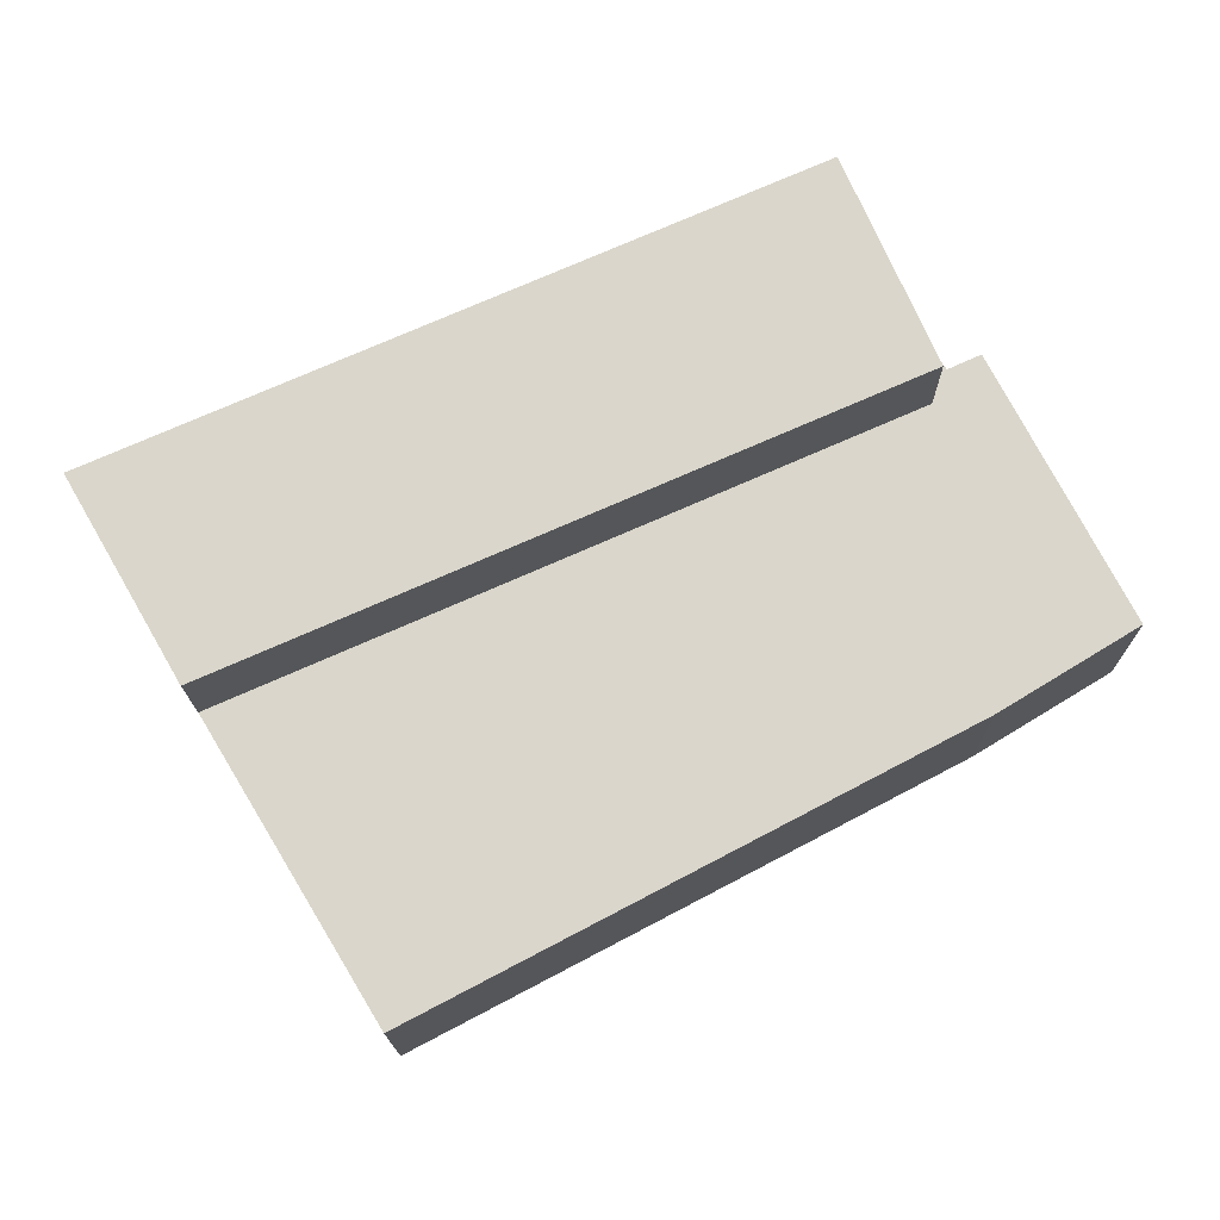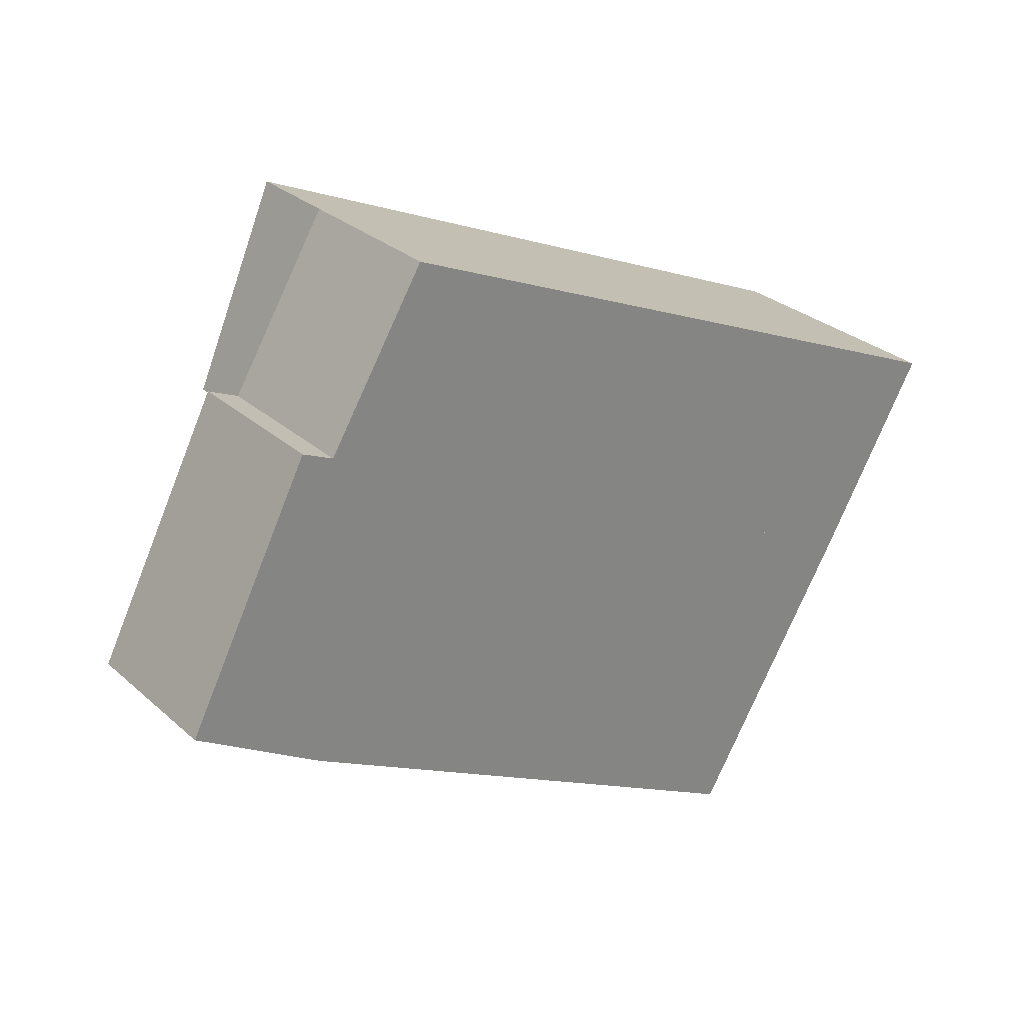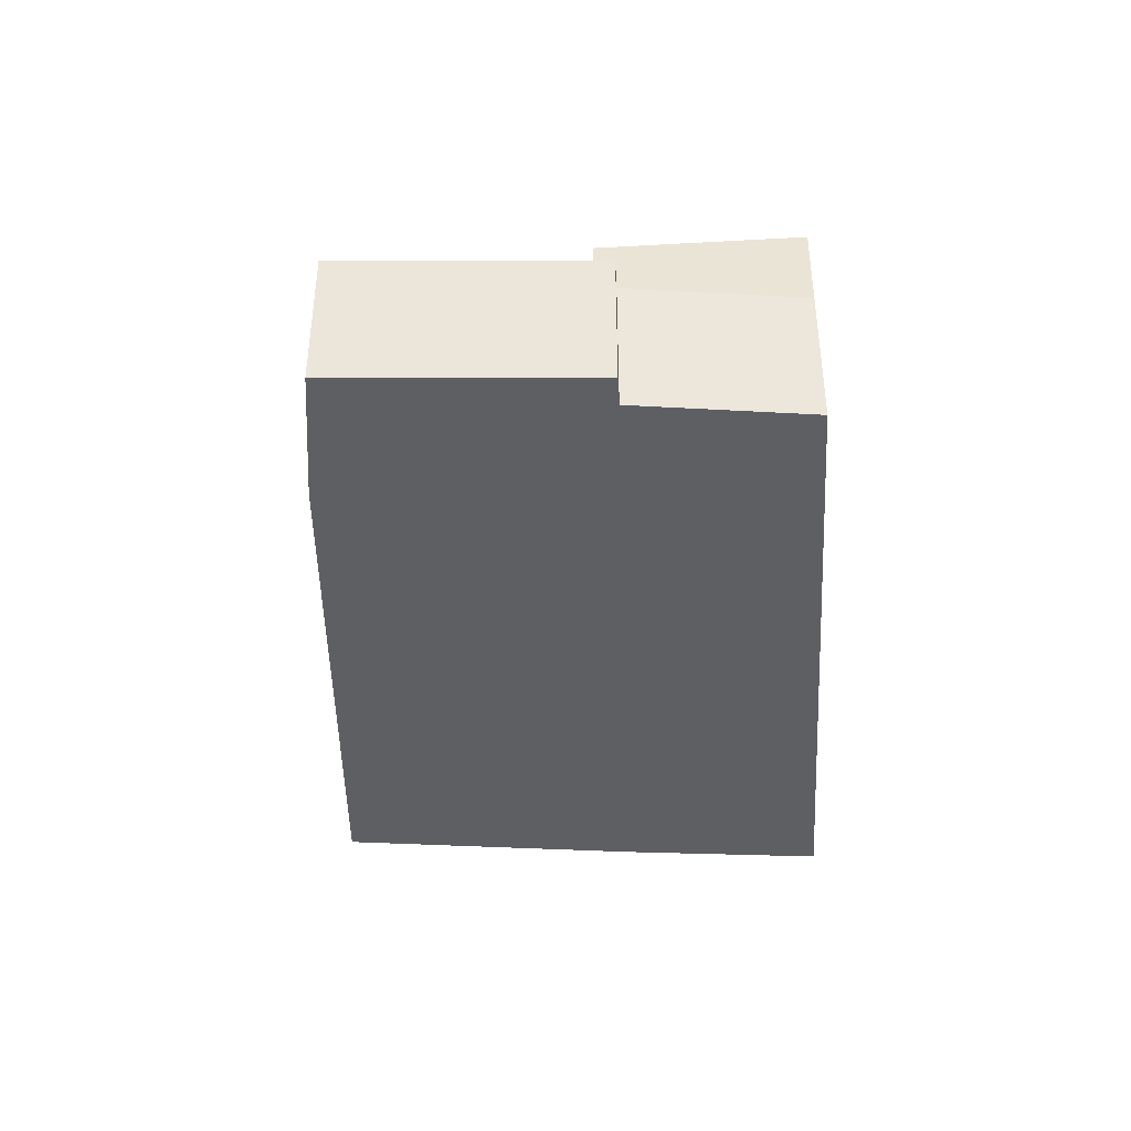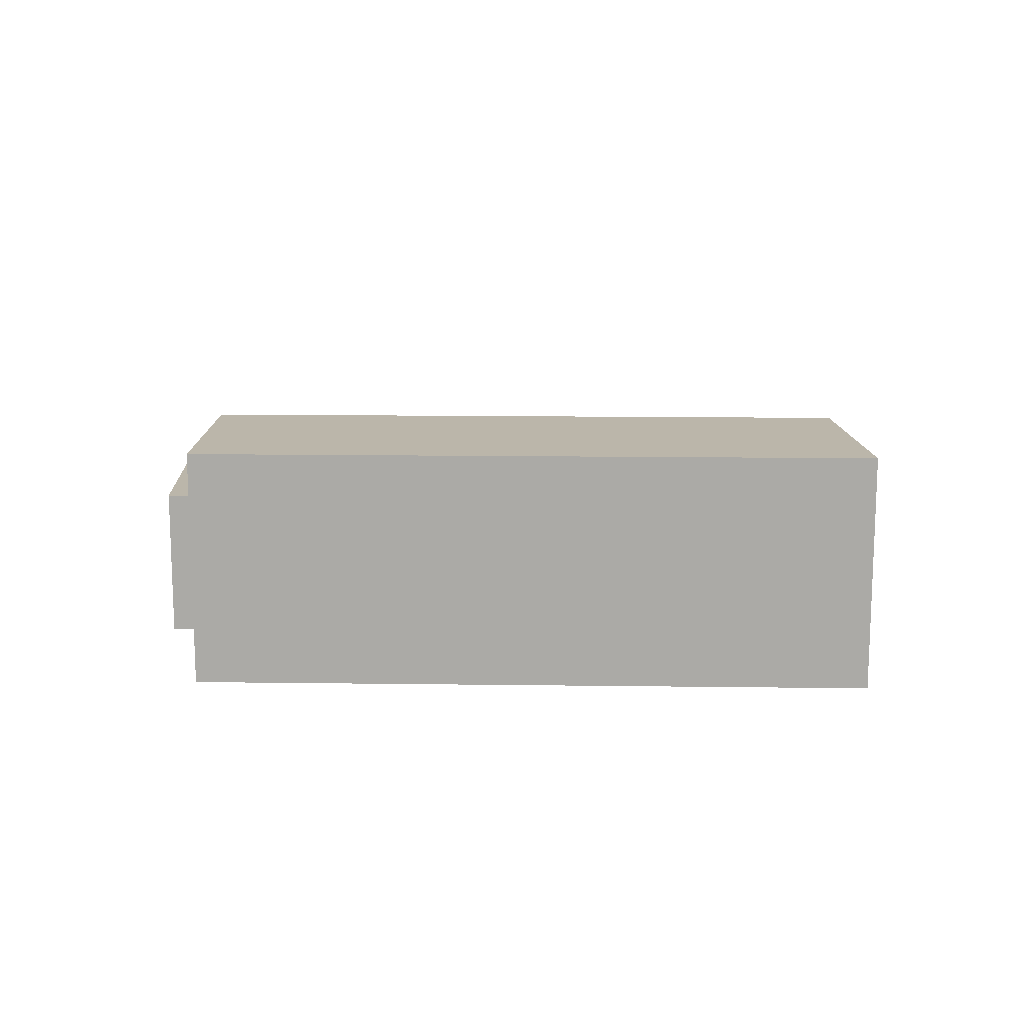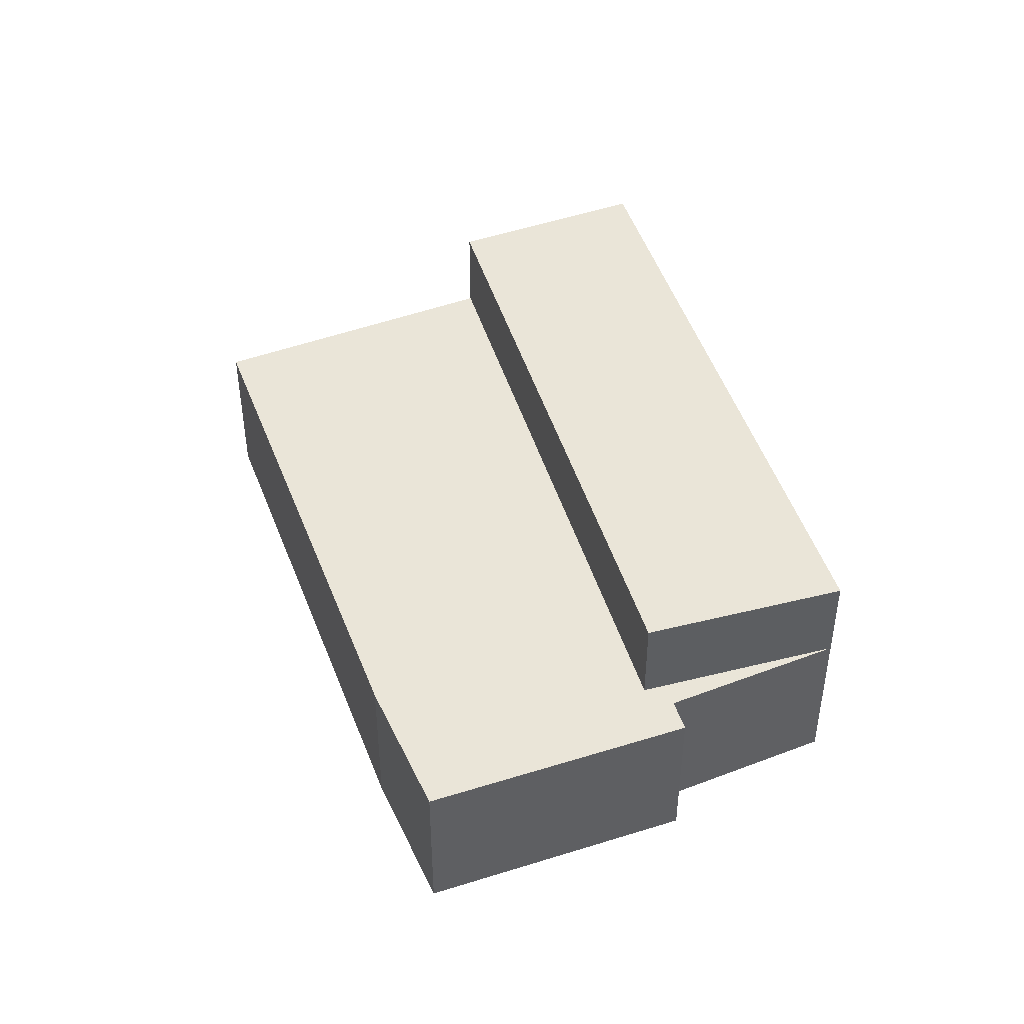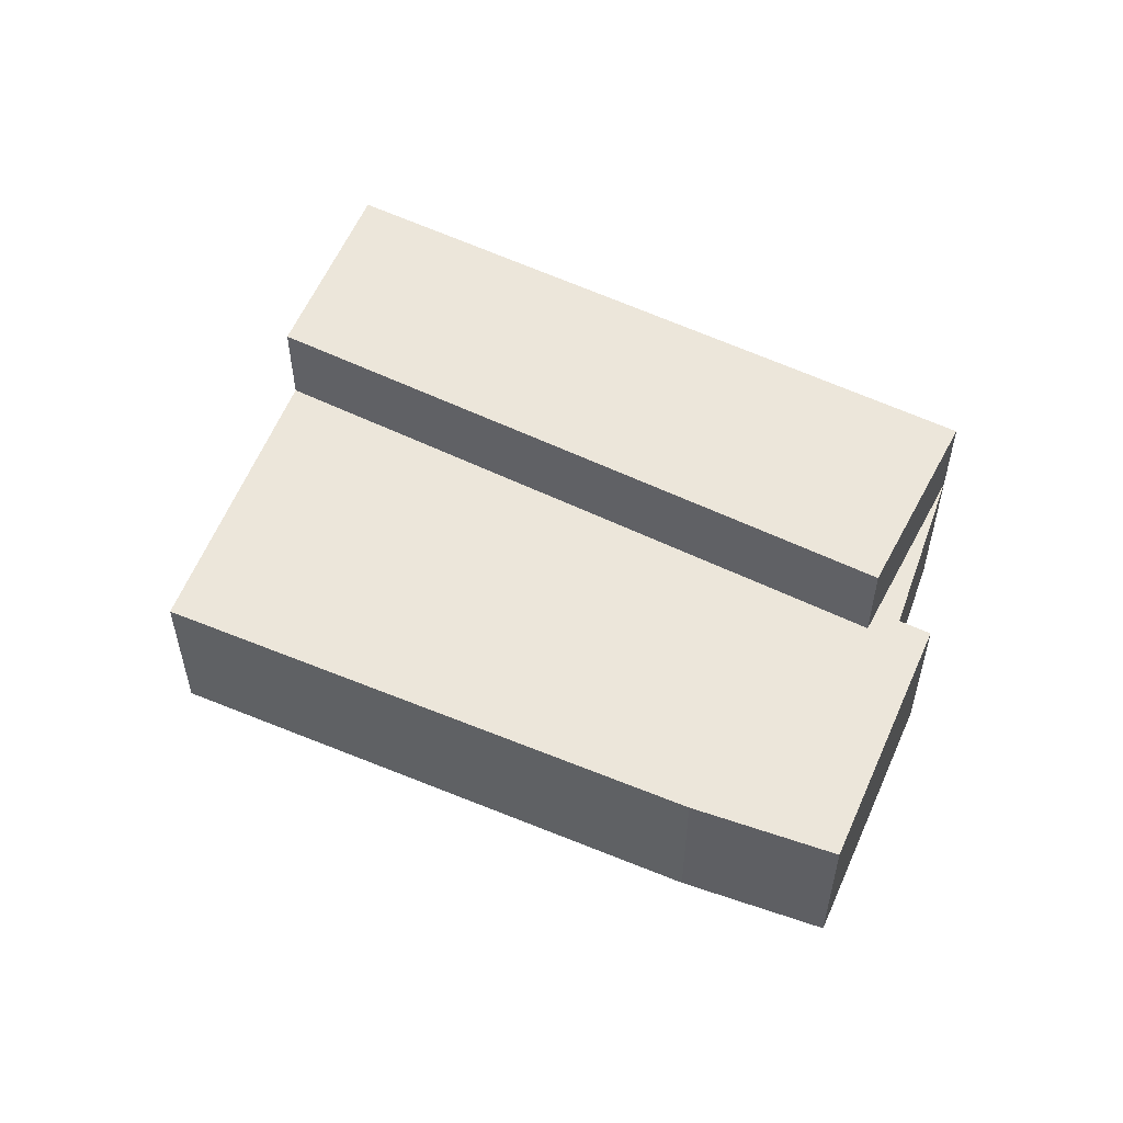
<metadata>
{"format":"obj","ext":"obj","renderer":"f3d","projection":"perspective","resolution":1024,"background":"white","views":[{"elev":-16.1,"azim":-179.4,"up":"+Z"},{"elev":29.0,"azim":-37.8,"up":"+Z"},{"elev":-41.5,"azim":-62.5,"up":"+Y"},{"elev":14.0,"azim":25.3,"up":"+Y"},{"elev":44.5,"azim":-82.6,"up":"+Y"},{"elev":54.5,"azim":-128.8,"up":"+Y"}]}
</metadata>
<code>
v  3.286 3.169 5.032
v  10.22 3.169 -0.944
v  2.206 3.169 2.566
v  11.61 3.169 1.388
v  10.25 3.169 -0.958
v  3.286 -3.081e-16 5.032
v  11.61 -8.499e-17 1.388
v  10.25 5.866e-17 -0.958
v  2.206 -1.571e-16 2.566
v  10.22 5.78e-17 -0.944
v  1.631 2.024 3.151
v  1.648 2.024 -1.002
v  0 2.024 1.239e-16
v  8.121 2.024 -4.395
v  8.159 2.024 -4.415
v  2.206 2.024 2.566
v  1.854 2.024 3.05
v  2.029 2.024 2.971
v  3.286 2.024 5.032
v  10.25 2.024 -0.958
v  10.22 2.024 -0.944
v  1.631 -1.929e-16 3.151
v  2.029 -1.819e-16 2.971
v  1.854 -1.868e-16 3.05
v  8.159 2.703e-16 -4.415
v  1.648 6.135e-17 -1.002
v  8.121 2.691e-16 -4.395
v  0 0 0
g defaultobject
f 1 2 3
f 2 1 4
f 2 4 5
f 6 4 1
f 4 6 7
f 7 5 4
f 5 7 8
f 8 2 5
f 2 8 3
f 3 8 9
f 9 8 10
f 9 1 3
f 1 9 6
f 9 7 6
f 7 9 10
f 7 10 8
f 11 12 13
f 12 11 14
f 14 11 15
f 15 11 16
f 16 11 17
f 16 17 18
f 16 18 19
f 16 20 15
f 20 16 21
f 9 21 16
f 21 9 10
f 21 10 20
f 20 10 8
f 22 17 11
f 17 22 18
f 18 22 23
f 23 22 24
f 8 15 20
f 15 8 25
f 6 16 19
f 16 6 9
f 25 14 15
f 14 25 12
f 12 25 26
f 26 25 27
f 26 13 12
f 13 26 28
f 28 11 13
f 11 28 22
f 23 19 18
f 19 23 6
f 10 25 8
f 25 10 9
f 25 9 27
f 27 9 26
f 26 9 28
f 28 9 23
f 23 9 6
f 28 23 24
f 28 24 22

</code>
